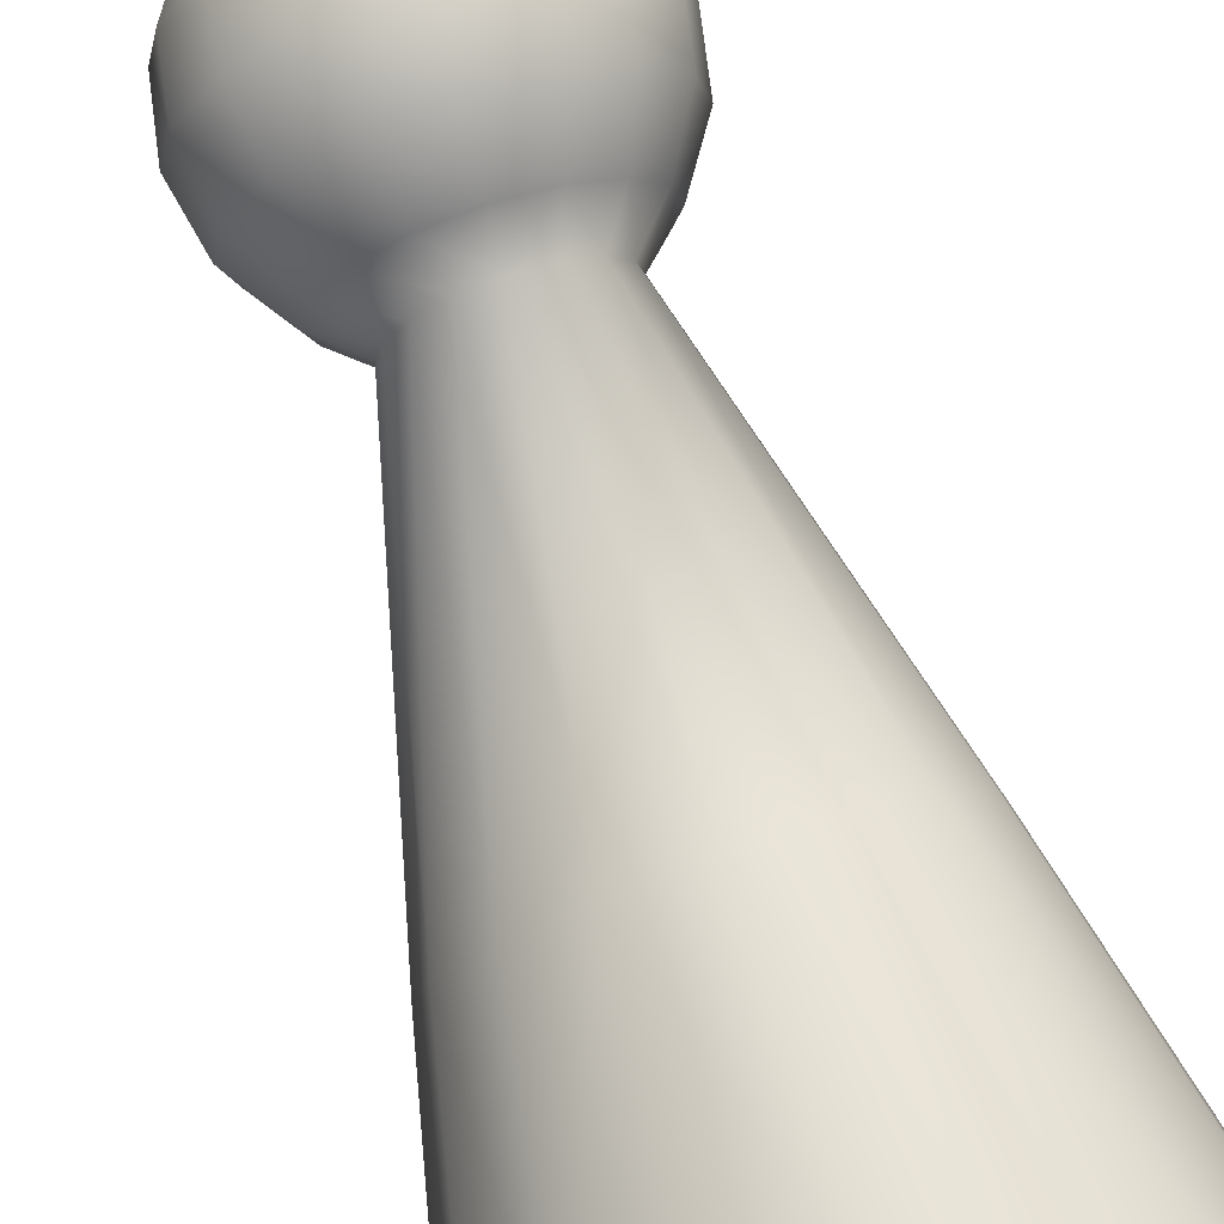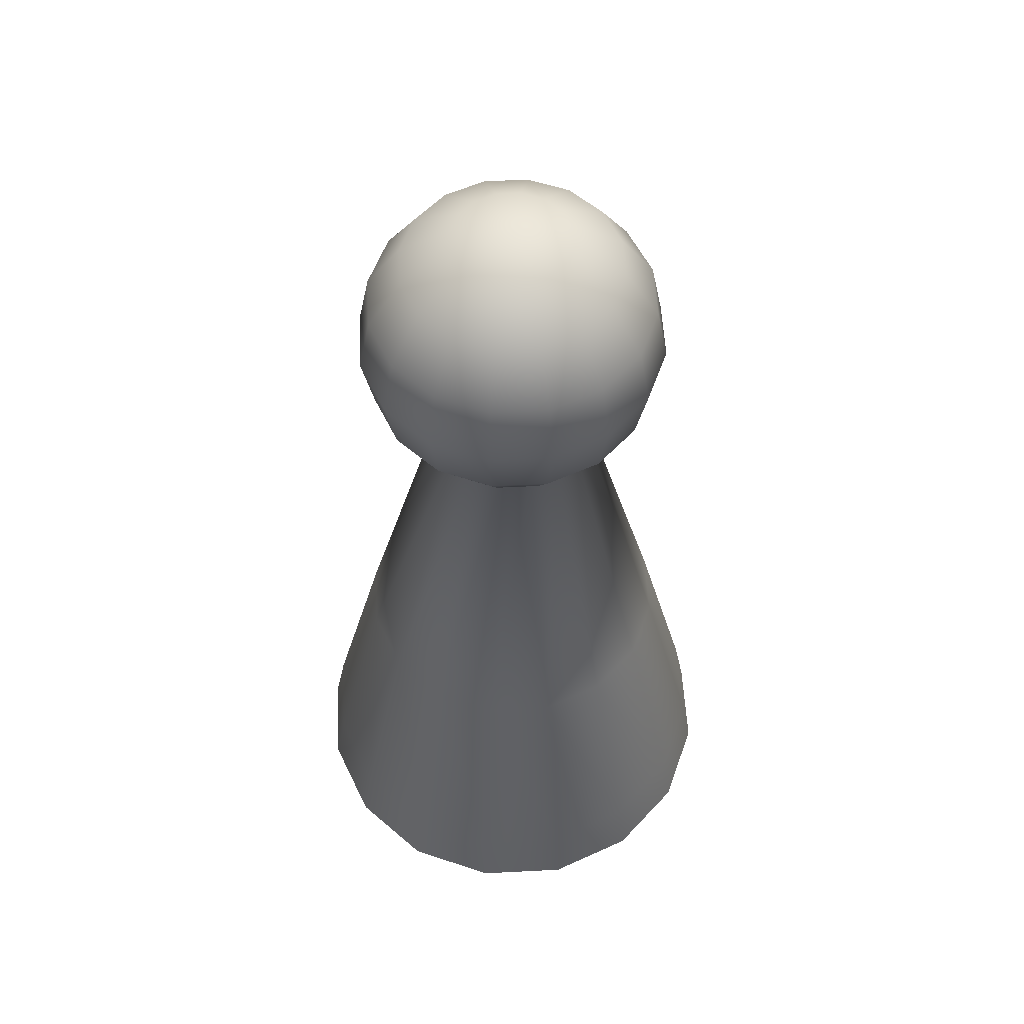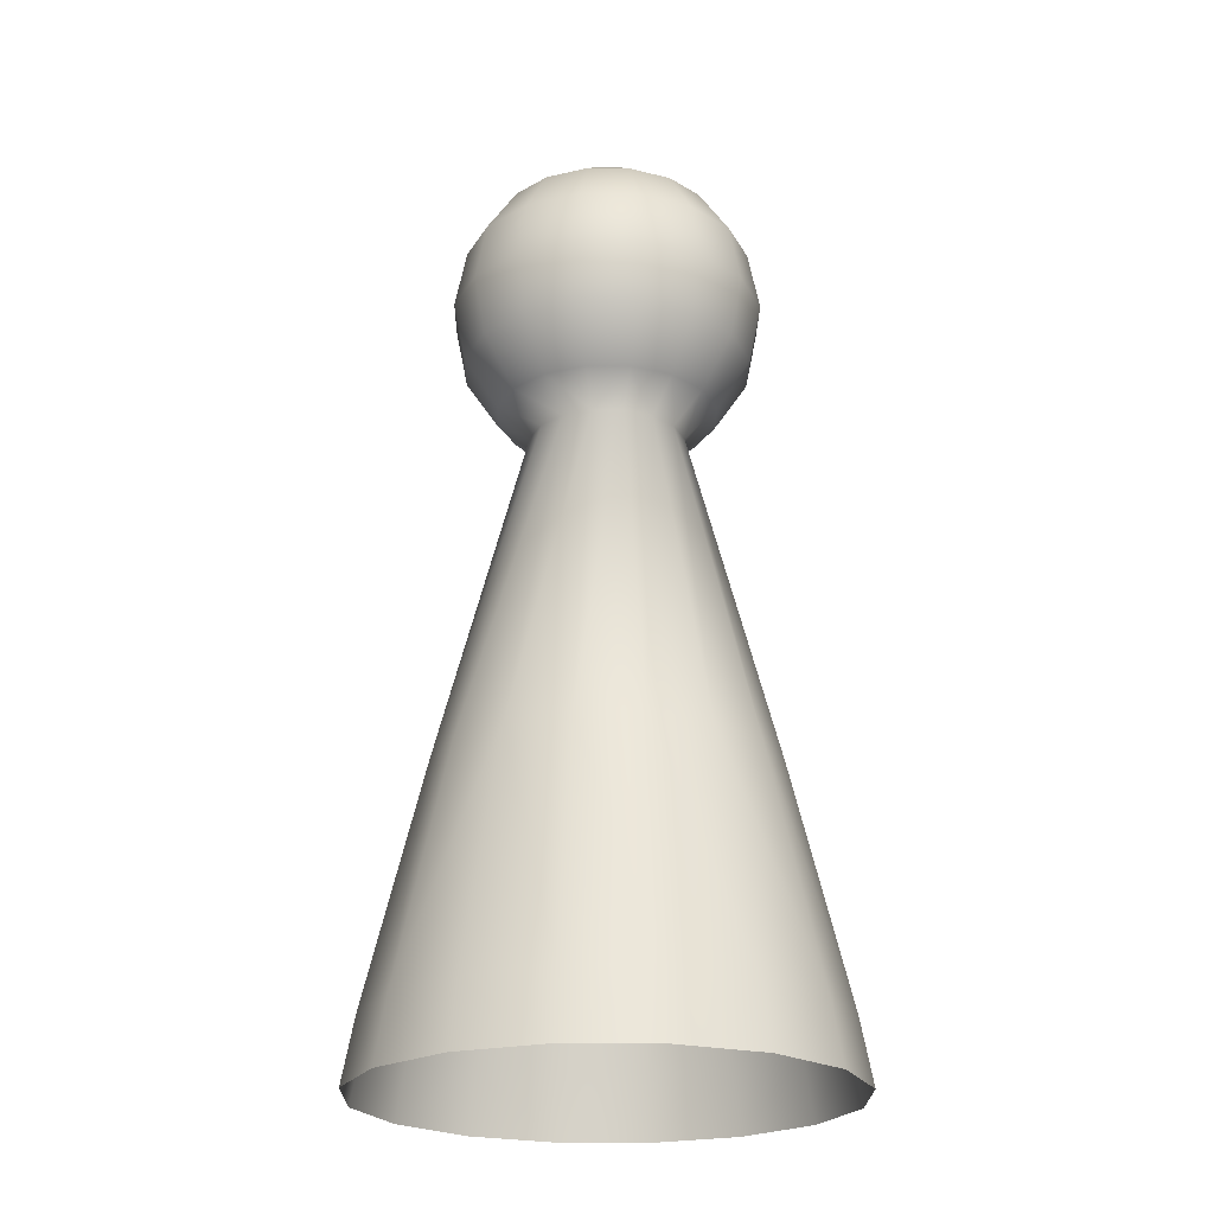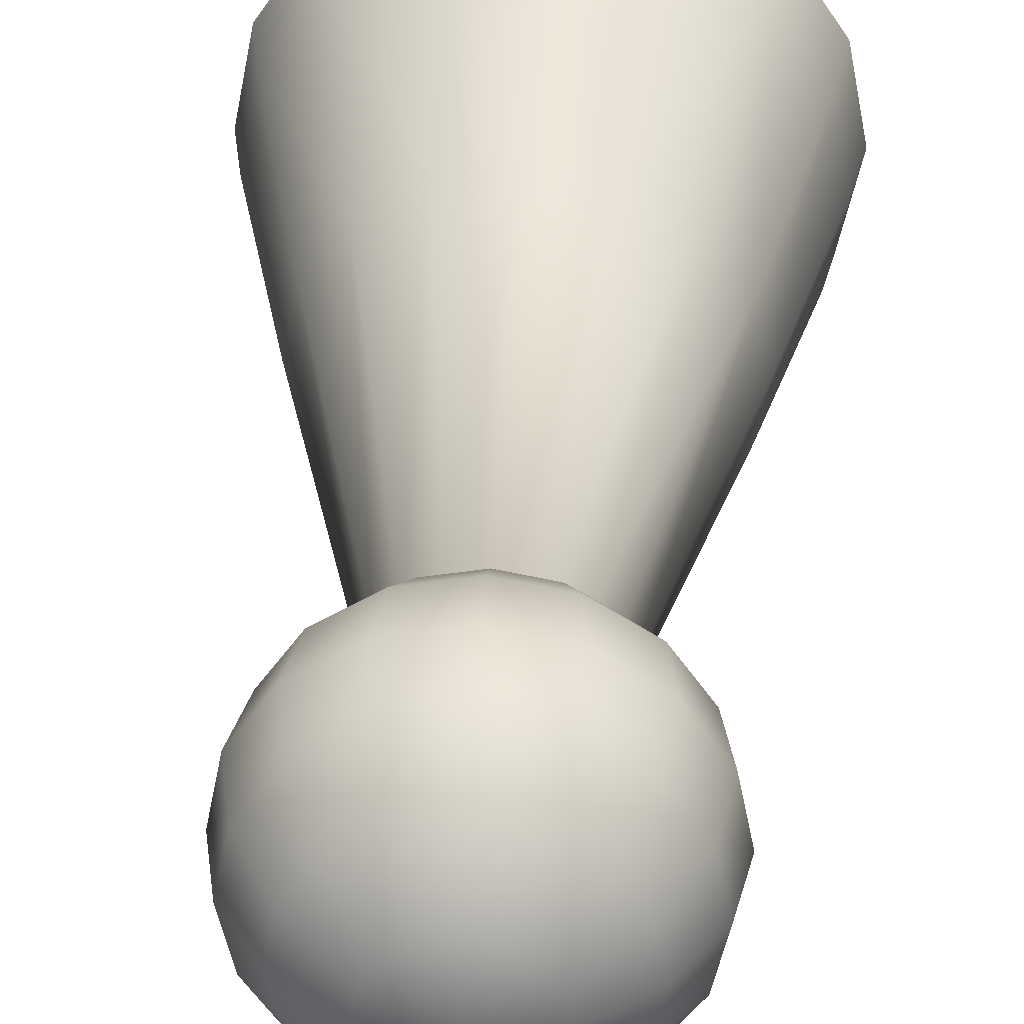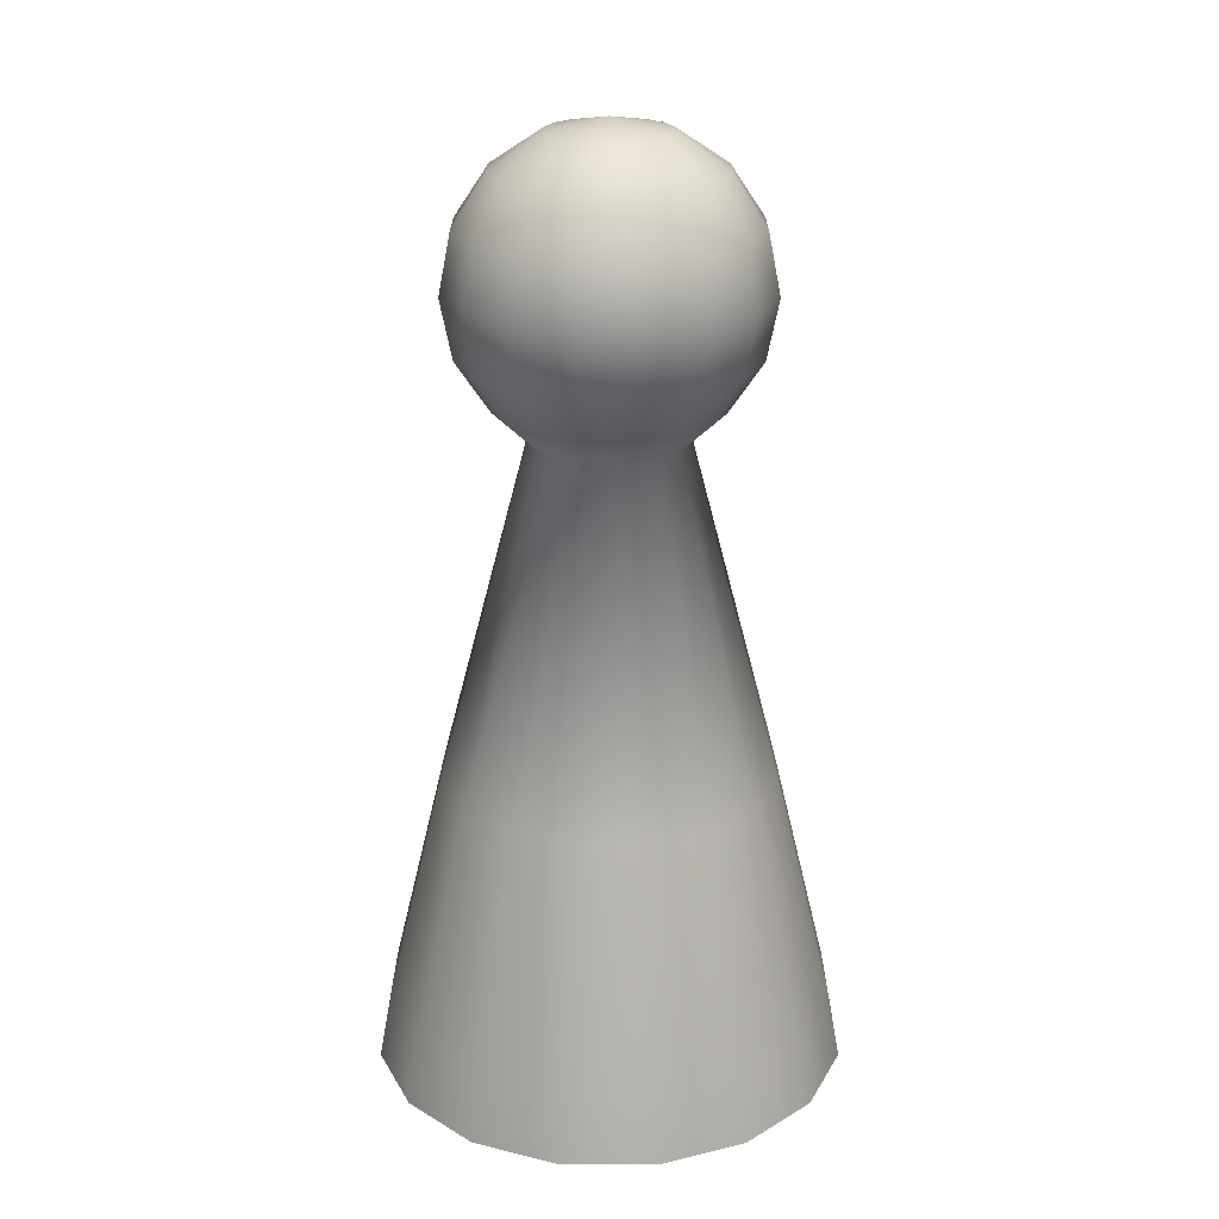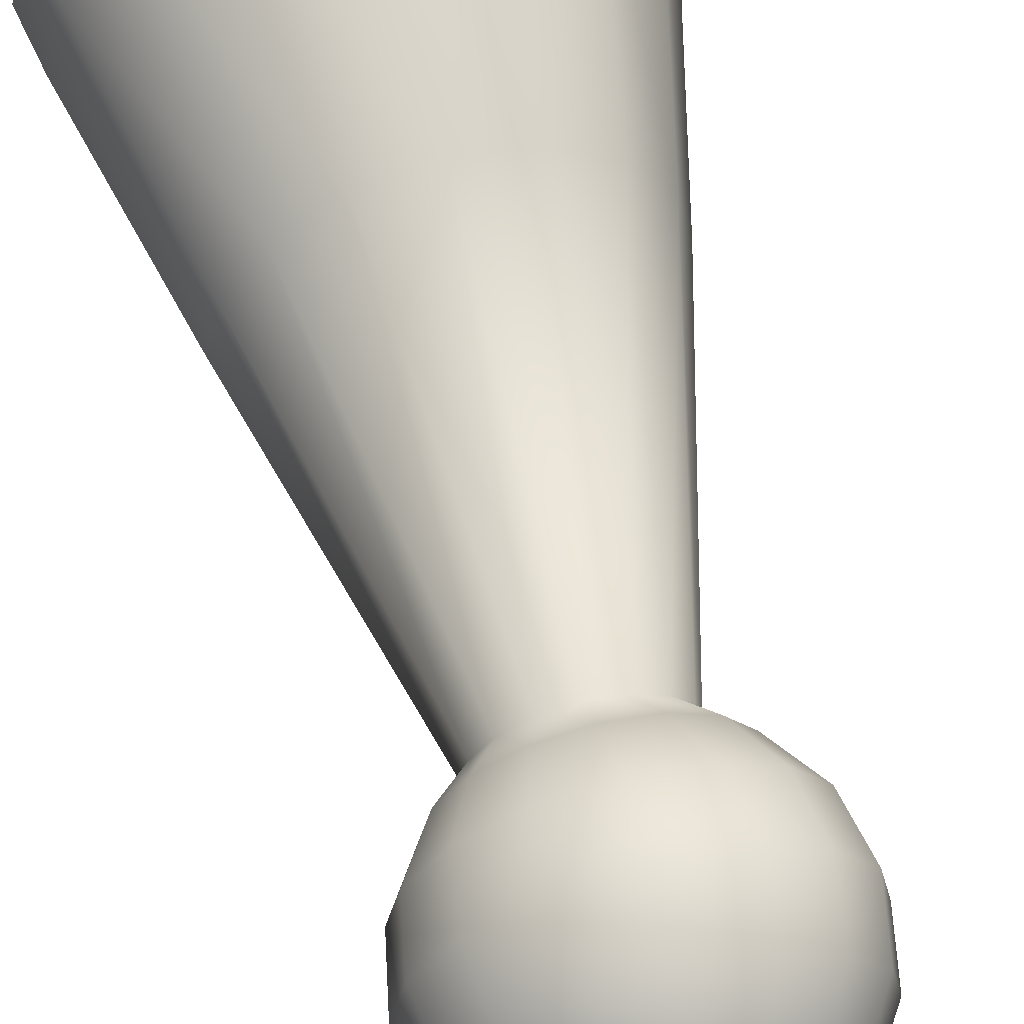
<metadata>
{"format":"obj","ext":"obj","renderer":"f3d","projection":"perspective","resolution":1024,"background":"white","views":[{"elev":77.5,"azim":-18.6,"up":"+Z"},{"elev":55.6,"azim":53.2,"up":"+Y"},{"elev":-22.5,"azim":10.5,"up":"+Y"},{"elev":36.6,"azim":-176.6,"up":"+Z"},{"elev":22.4,"azim":-78.7,"up":"+Y"},{"elev":62.5,"azim":165.6,"up":"+Z"}]}
</metadata>
<code>
o Püppchen_Sphere
v -0 6.98 -0.8619
v -0 6.585 -1.126
v -0 5.652 -1.126
v 1e-06 0 -1.849
v 0.1785 7.245 -0.4309
v 0.3298 6.98 -0.7963
v 0.4309 6.585 -1.04
v 0.4664 6.118 -1.126
v 0.4309 5.652 -1.04
v 0.3298 5.257 -0.7963
v 0 5.021 -0.6052
v 0.3298 7.245 -0.3298
v 0.6094 6.98 -0.6094
v 0.7963 6.585 -0.7963
v 0.8619 6.118 -0.8619
v 0.7963 5.652 -0.7963
v 0.6094 5.257 -0.6094
v -0.2316 5.021 -0.5591
v 0.4309 7.245 -0.1785
v 0.7963 6.98 -0.3298
v 1.04 6.585 -0.4309
v 1.126 6.118 -0.4664
v 1.04 5.652 -0.4309
v 0.7963 5.257 -0.3298
v -0.4279 5.021 -0.4279
v 0.4664 7.245 0
v 0.8619 6.98 0
v 1.126 6.585 0
v 1.219 6.118 0
v 1.126 5.652 0
v 0.8619 5.257 0
v -0.5591 5.021 -0.2316
v 0.4309 7.245 0.1785
v 0.7963 6.98 0.3298
v 1.04 6.585 0.4309
v 1.126 6.118 0.4664
v 1.04 5.652 0.4309
v 0.7963 5.257 0.3298
v -0.6052 5.021 -0
v 0.3298 7.245 0.3298
v 0.6094 6.98 0.6094
v 0.7963 6.585 0.7963
v 0.8619 6.118 0.8619
v 0.7963 5.652 0.7963
v 0.6094 5.257 0.6094
v -0.5591 5.021 0.2316
v 0.1785 7.245 0.4309
v 0.3298 6.98 0.7963
v 0.4309 6.585 1.04
v 0.4664 6.118 1.126
v 0.4309 5.652 1.04
v 0.3298 5.257 0.7963
v -0.4279 5.021 0.4279
v -0 7.245 0.4664
v -0 6.98 0.8619
v -0 6.585 1.126
v -0 6.118 1.219
v -0 5.652 1.126
v -0 5.257 0.8619
v -0.2316 5.021 0.5591
v -0.1785 7.245 0.4309
v -0.3298 6.98 0.7963
v -0.4309 6.585 1.04
v -0.4664 6.118 1.126
v -0.4309 5.652 1.04
v -0.3298 5.257 0.7963
v -0 5.021 0.6052
v -0.3298 7.245 0.3298
v -0.6094 6.98 0.6094
v -0.7963 6.585 0.7963
v -0.8619 6.118 0.8619
v -0.7963 5.652 0.7963
v -0.6094 5.257 0.6094
v 0.2316 5.021 0.5591
v -0.4309 7.245 0.1785
v -0.7963 6.98 0.3298
v -1.04 6.585 0.4309
v -1.126 6.118 0.4664
v -1.04 5.652 0.4309
v -0.7963 5.257 0.3298
v 0.4279 5.021 0.4279
v -0.4664 7.245 -0
v -0.8619 6.98 -0
v -1.126 6.585 -0
v -1.219 6.118 -1e-06
v -1.126 5.652 -0
v -0.8619 5.257 -0
v 0.5591 5.021 0.2316
v -0.4309 7.245 -0.1785
v -0.7963 6.98 -0.3298
v -1.04 6.585 -0.4309
v -1.126 6.118 -0.4664
v -1.04 5.652 -0.4309
v -0.7963 5.257 -0.3298
v 0.6052 5.021 0
v -0.3298 7.245 -0.3298
v -0.6094 6.98 -0.6094
v -0.7963 6.585 -0.7963
v -0.8619 6.118 -0.8619
v -0.7963 5.652 -0.7963
v -0.6094 5.257 -0.6094
v 0.5591 5.021 -0.2316
v -0.1785 7.245 -0.4309
v -0.3298 6.98 -0.7963
v -0.4309 6.585 -1.04
v -0.4664 6.118 -1.126
v -0.4309 5.652 -1.04
v -0.3298 5.257 -0.7963
v 0.4279 5.021 -0.4279
v -0 7.337 0
v 0 7.245 -0.4664
v 1e-06 6.118 -1.219
v 1e-06 5.257 -0.8619
v 0.2316 5.021 -0.5591
v -0.7075 0 -1.708
v -1.307 0 -1.307
v -1.708 0 -0.7075
v -1.849 0 -1e-06
v -1.708 0 0.7075
v -1.307 0 1.307
v -0.7075 0 1.708
v -1e-06 0 1.849
v 0.7075 0 1.708
v 1.307 0 1.307
v 1.708 0 0.7075
v 1.849 0 0
v 1.708 0 -0.7075
v 1.307 0 -1.307
v 0.7075 0 -1.708
v 1.303 2.372 0
v -0.4985 2.372 1.203
v -1.203 2.372 0.4985
v -1.203 2.372 -0.4985
v 0.9211 2.372 -0.9211
v -0.4985 2.372 -1.203
v 1.203 2.372 0.4985
v 1.203 2.372 -0.4985
v -1e-06 2.372 1.303
v -0.9211 2.372 0.9211
v -1.303 2.372 -1e-06
v 0.4985 2.372 -1.203
v 0.4985 2.372 1.203
v -0.9211 2.372 -0.9211
v 1e-06 2.372 -1.303
v 0.9211 2.372 0.9211
v 1.754 0.507 0
v -0.6711 0.507 1.62
v -1.62 0.507 0.6711
v -1.62 0.507 -0.6711
v 1.24 0.507 -1.24
v -0.6711 0.507 -1.62
v 1.62 0.507 0.6711
v 1.62 0.507 -0.6711
v -1e-06 0.507 1.754
v -1.24 0.507 1.24
v -1.754 0.507 -1e-06
v 0.6711 0.507 -1.62
v 0.6711 0.507 1.62
v -1.24 0.507 -1.24
v 1e-06 0.507 -1.754
v 1.24 0.507 1.24
f 113 9 10
f 112 7 8
f 111 6 1
f 151 4 115
f 112 9 3
f 1 7 2
f 111 110 5
f 159 117 149
f 152 126 146
f 8 16 9
f 6 14 7
f 5 110 12
f 157 4 160
f 9 17 10
f 7 15 8
f 5 13 6
f 13 21 14
f 12 110 19
f 159 115 116
f 16 24 17
f 14 22 15
f 12 20 13
f 153 128 150
f 15 23 16
f 154 123 158
f 23 31 24
f 21 29 22
f 20 26 27
f 155 121 147
f 22 30 23
f 21 27 28
f 19 110 26
f 27 33 34
f 150 129 157
f 30 36 37
f 28 34 35
f 26 110 33
f 156 119 148
f 31 37 38
f 29 35 36
f 156 117 118
f 36 44 37
f 34 42 35
f 33 110 40
f 148 120 155
f 37 45 38
f 35 43 36
f 33 41 34
f 40 110 47
f 146 127 153
f 45 51 52
f 42 50 43
f 41 47 48
f 147 122 154
f 43 51 44
f 42 48 49
f 52 58 59
f 49 57 50
f 48 54 55
f 45 88 38
f 50 58 51
f 48 56 49
f 47 110 54
f 17 114 10
f 52 81 45
f 57 65 58
f 55 63 56
f 54 110 61
f 108 11 18
f 59 65 66
f 56 64 57
f 54 62 55
f 64 72 65
f 62 70 63
f 61 110 68
f 80 53 73
f 66 72 73
f 64 70 71
f 61 69 62
f 108 25 101
f 38 95 31
f 72 80 73
f 71 77 78
f 69 75 76
f 73 60 66
f 71 79 72
f 69 77 70
f 68 110 75
f 77 85 78
f 76 82 83
f 31 102 24
f 78 86 79
f 76 84 77
f 75 110 82
f 101 32 94
f 79 87 80
f 52 67 74
f 85 93 86
f 83 91 84
f 82 110 89
f 94 39 87
f 87 93 94
f 85 91 92
f 82 90 83
f 90 98 91
f 89 110 96
f 113 114 11
f 94 100 101
f 92 98 99
f 90 96 97
f 66 67 59
f 92 100 93
f 87 46 80
f 101 107 108
f 99 105 106
f 97 103 104
f 24 109 17
f 99 107 100
f 97 105 98
f 96 110 103
f 103 1 104
f 152 124 125
f 106 3 107
f 105 1 2
f 103 110 111
f 161 123 124
f 108 3 113
f 106 2 112
f 145 88 81
f 131 67 60
f 130 102 95
f 132 53 46
f 133 39 32
f 39 132 46
f 134 114 109
f 139 60 53
f 138 74 67
f 137 109 102
f 18 143 25
f 114 144 11
f 136 95 88
f 143 32 25
f 11 135 18
f 142 81 74
f 142 161 145
f 145 152 136
f 131 154 138
f 130 153 137
f 132 155 139
f 133 156 140
f 140 148 132
f 134 157 141
f 131 155 147
f 138 158 142
f 137 150 134
f 135 159 143
f 141 160 144
f 136 146 130
f 143 149 133
f 144 151 135
f 113 3 9
f 112 2 7
f 111 5 6
f 151 160 4
f 112 8 9
f 1 6 7
f 159 116 117
f 152 125 126
f 8 15 16
f 6 13 14
f 157 129 4
f 9 16 17
f 7 14 15
f 5 12 13
f 13 20 21
f 159 151 115
f 16 23 24
f 14 21 22
f 12 19 20
f 153 127 128
f 15 22 23
f 154 122 123
f 23 30 31
f 21 28 29
f 20 19 26
f 155 120 121
f 22 29 30
f 21 20 27
f 27 26 33
f 150 128 129
f 30 29 36
f 28 27 34
f 156 118 119
f 31 30 37
f 29 28 35
f 156 149 117
f 36 43 44
f 34 41 42
f 148 119 120
f 37 44 45
f 35 42 43
f 33 40 41
f 146 126 127
f 45 44 51
f 42 49 50
f 41 40 47
f 147 121 122
f 43 50 51
f 42 41 48
f 52 51 58
f 49 56 57
f 48 47 54
f 45 81 88
f 50 57 58
f 48 55 56
f 17 109 114
f 52 74 81
f 57 64 65
f 55 62 63
f 108 113 11
f 59 58 65
f 56 63 64
f 54 61 62
f 64 71 72
f 62 69 70
f 80 46 53
f 66 65 72
f 64 63 70
f 61 68 69
f 108 18 25
f 38 88 95
f 72 79 80
f 71 70 77
f 69 68 75
f 73 53 60
f 71 78 79
f 69 76 77
f 77 84 85
f 76 75 82
f 31 95 102
f 78 85 86
f 76 83 84
f 101 25 32
f 79 86 87
f 52 59 67
f 85 92 93
f 83 90 91
f 94 32 39
f 87 86 93
f 85 84 91
f 82 89 90
f 90 97 98
f 113 10 114
f 94 93 100
f 92 91 98
f 90 89 96
f 66 60 67
f 92 99 100
f 87 39 46
f 101 100 107
f 99 98 105
f 97 96 103
f 24 102 109
f 99 106 107
f 97 104 105
f 103 111 1
f 152 161 124
f 106 112 3
f 105 104 1
f 161 158 123
f 108 107 3
f 106 105 2
f 145 136 88
f 131 138 67
f 130 137 102
f 132 139 53
f 133 140 39
f 39 140 132
f 134 141 114
f 139 131 60
f 138 142 74
f 137 134 109
f 18 135 143
f 114 141 144
f 136 130 95
f 143 133 32
f 11 144 135
f 142 145 81
f 142 158 161
f 145 161 152
f 131 147 154
f 130 146 153
f 132 148 155
f 133 149 156
f 140 156 148
f 134 150 157
f 131 139 155
f 138 154 158
f 137 153 150
f 135 151 159
f 141 157 160
f 136 152 146
f 143 159 149
f 144 160 151

</code>
